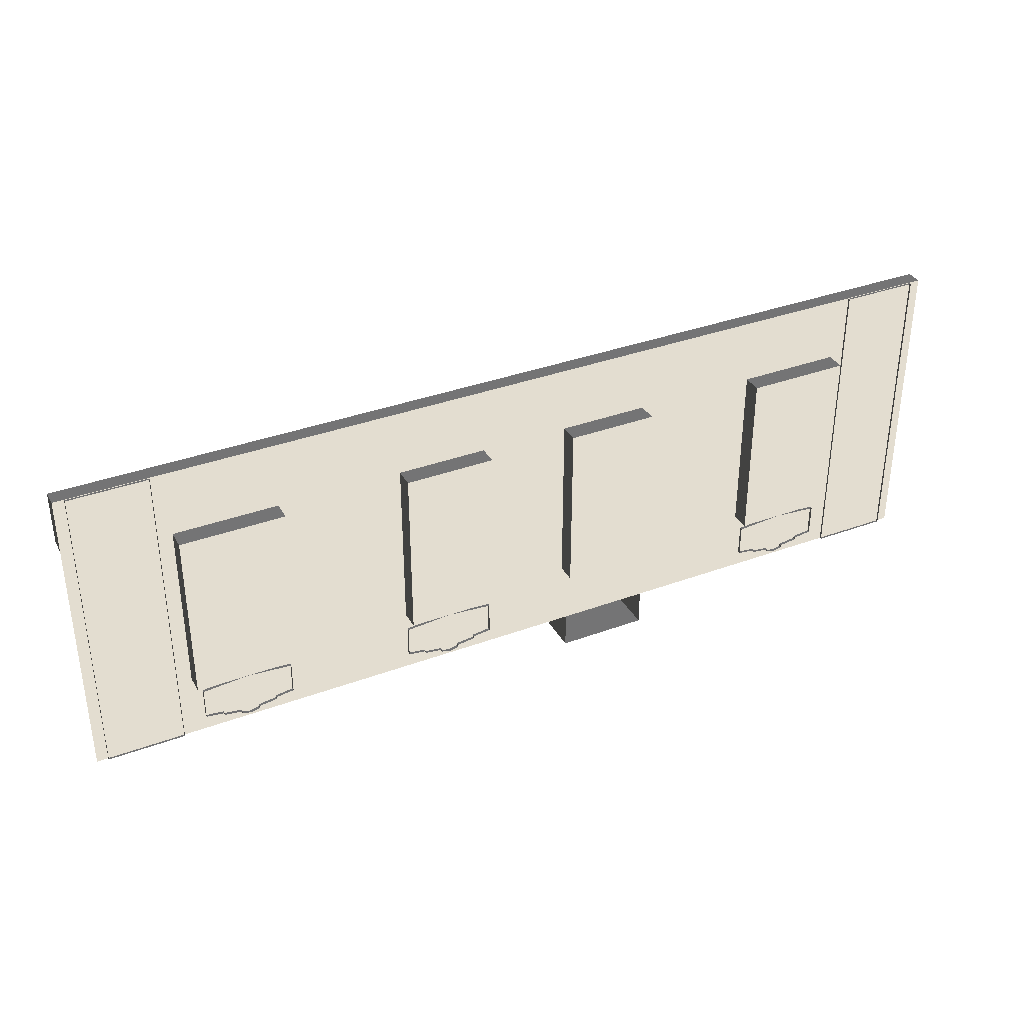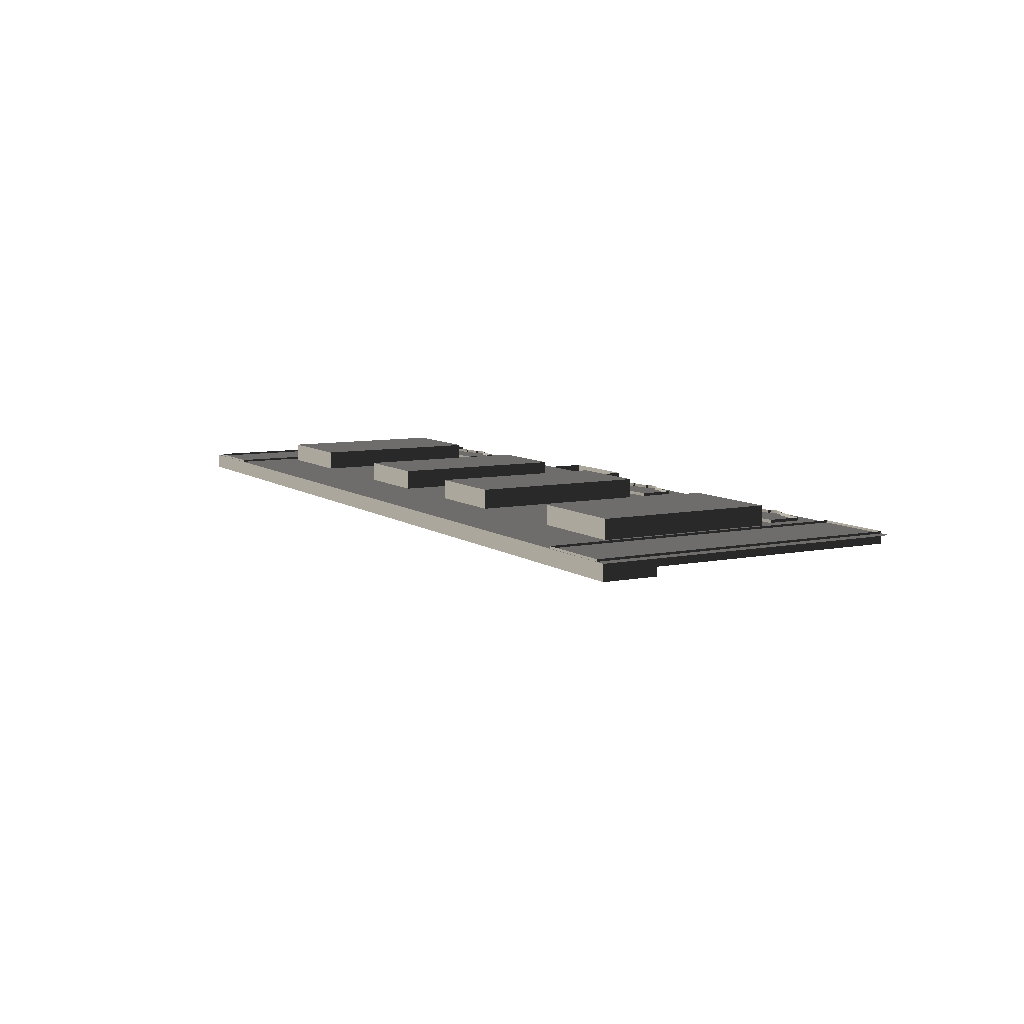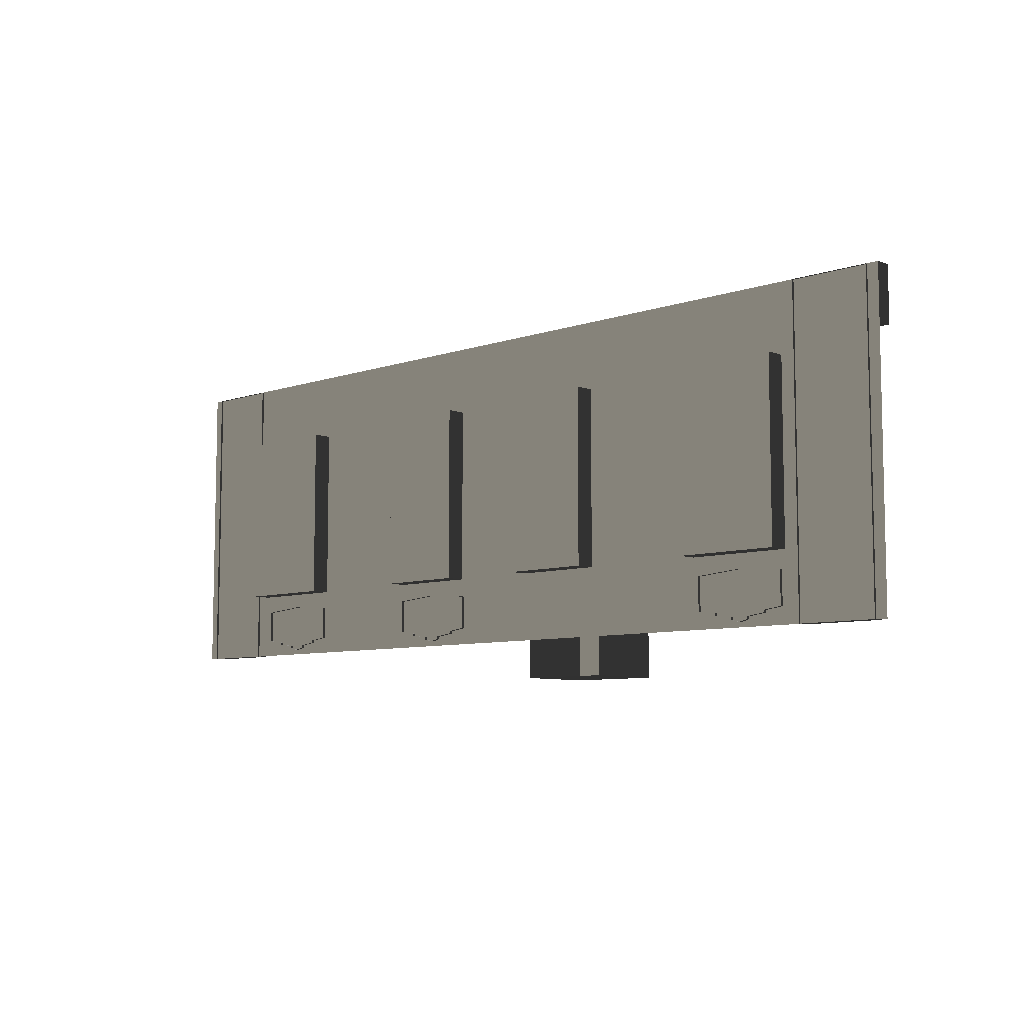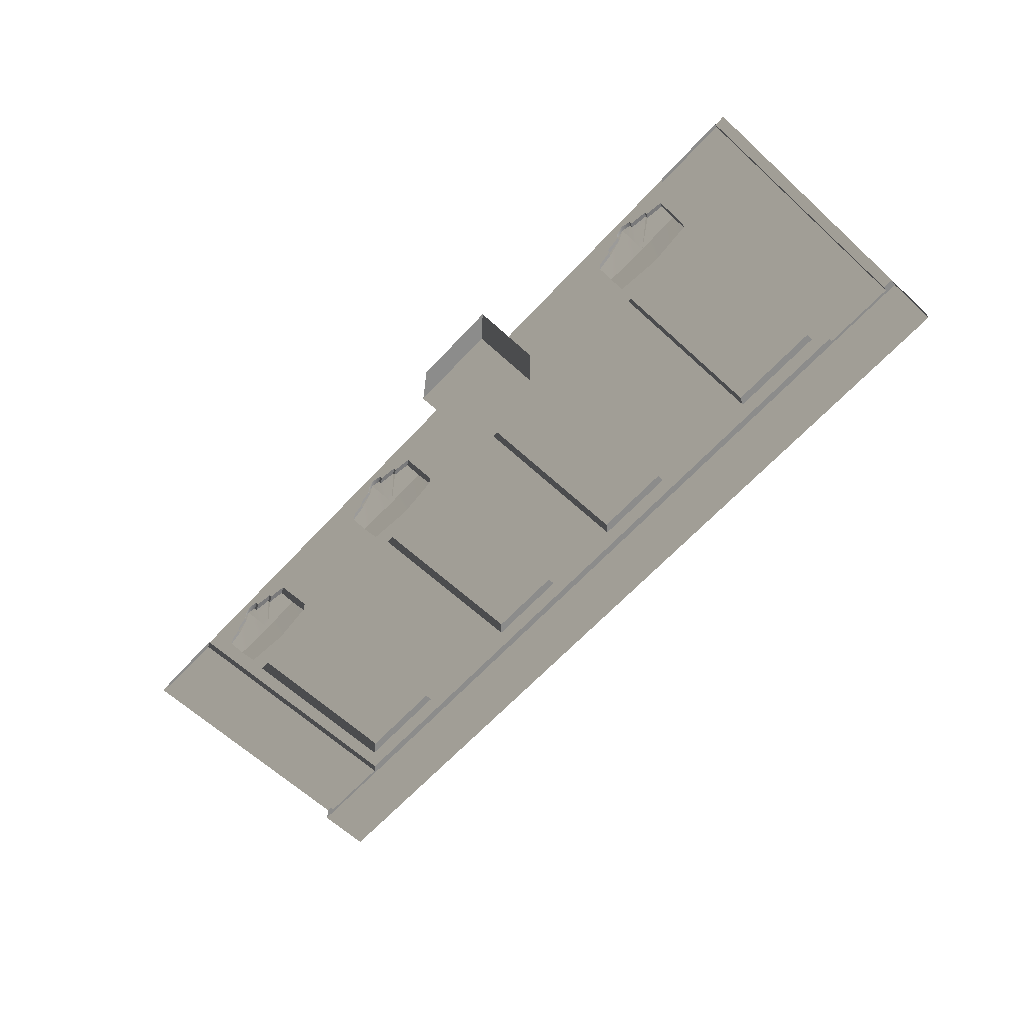
<metadata>
{"format":"obj","ext":"obj","renderer":"f3d","projection":"perspective","resolution":1024,"background":"white","views":[{"elev":35.6,"azim":154.0,"up":"+Z"},{"elev":8.3,"azim":60.7,"up":"+Y"},{"elev":-7.6,"azim":-136.3,"up":"+Z"},{"elev":-64.1,"azim":-132.7,"up":"+Y"}]}
</metadata>
<code>
v 285.1 -6.804 4.834
v 294.4 -6.804 7.235
v 294.4 -6.804 6.012
v 280.5 -6.804 2.434
v 285.1 -6.804 3.497
v 275.8 -6.804 4.834
v 275.8 -6.804 3.497
v 280.5 -7.616 17.01
v 266.5 -6.804 6.012
v 266.5 -6.804 7.235
v 396.6 -6.804 4.834
v 405.9 -6.804 7.235
v 405.9 -6.804 6.012
v 391.9 -6.804 2.434
v 396.6 -6.804 3.497
v 387.3 -6.804 4.834
v 387.3 -6.804 3.497
v 391.9 -7.616 17.01
v 378 -6.804 6.012
v 378 -6.804 7.235
v 82.37 -6.804 4.834
v 91.68 -6.804 7.235
v 91.68 -6.804 6.012
v 77.71 -6.804 2.434
v 82.37 -6.804 3.497
v 73.06 -6.804 4.834
v 73.06 -6.804 3.497
v 77.71 -7.616 17.01
v 63.75 -6.804 6.012
v 63.75 -6.804 7.235
v 419.9 9.843 34.15
v 367.5 9.843 123.3
v 419.9 9.843 123.3
v 367.5 9.843 34.15
v 419.9 1.89e-05 123.3
v 419.9 9.843 34.15
v 419.9 9.843 123.3
v 419.9 -1.936e-05 34.15
v 419.9 -1.936e-05 34.15
v 367.5 9.843 34.15
v 419.9 9.843 34.15
v 367.5 1.157e-05 34.15
v 367.5 1.157e-05 34.15
v 367.5 9.843 123.3
v 367.5 9.843 34.15
v 367.5 4.983e-05 123.3
v 367.5 4.983e-05 123.3
v 419.9 9.843 123.3
v 367.5 9.843 123.3
v 419.9 1.89e-05 123.3
v 280.5 1.49 2.434
v 285.1 -6.804 3.497
v 285.1 1.49 3.497
v 280.5 -6.804 2.434
v 275.8 1.49 3.497
v 275.8 -6.804 3.497
v 257.2 1.49 16.67
v 257.2 -6.804 8.412
v 257.2 1.49 8.412
v 257.2 -7.616 16.67
v 257.2 1.49 24.94
v 257.2 -6.804 24.94
v 303.8 1.49 16.67
v 303.8 -6.804 24.94
v 303.8 1.49 24.94
v 303.8 -7.616 16.67
v 303.8 1.49 8.412
v 303.8 -6.804 8.412
v 257.2 1.49 8.412
v 266.5 -6.804 7.235
v 266.5 1.49 7.235
v 257.2 -6.804 8.412
v 266.5 1.49 6.012
v 275.8 -6.804 4.834
v 275.8 1.49 4.834
v 266.5 -6.804 6.012
v 303.8 -6.804 8.412
v 294.4 1.49 7.235
v 294.4 -6.804 7.235
v 303.8 1.49 8.412
v 294.4 -6.804 6.012
v 285.1 1.49 4.834
v 285.1 -6.804 4.834
v 294.4 1.49 6.012
v 280.5 -6.804 26.79
v 303.8 1.49 24.94
v 303.8 -6.804 24.94
v 280.5 1.49 26.79
v 257.2 -6.804 24.94
v 257.2 1.49 24.94
v 266.5 1.49 7.235
v 266.5 -6.804 6.012
v 266.5 1.49 6.012
v 266.5 -6.804 7.235
v 294.4 -6.804 7.235
v 294.4 1.49 6.012
v 294.4 -6.804 6.012
v 294.4 1.49 7.235
v 275.8 1.49 4.834
v 275.8 -6.804 3.497
v 275.8 1.49 3.497
v 275.8 -6.804 4.834
v 285.1 -6.804 4.834
v 285.1 1.49 3.497
v 285.1 -6.804 3.497
v 285.1 1.49 4.834
v 303.8 -7.616 16.67
v 280.5 -6.804 26.79
v 303.8 -6.804 24.94
v 280.5 -7.616 17.01
v 257.2 -7.616 16.67
v 257.2 -6.804 24.94
v 294.4 -6.804 7.235
v 303.8 -7.616 16.67
v 303.8 -6.804 8.412
v 280.5 -7.616 17.01
v 285.1 -6.804 4.834
v 280.5 -6.804 2.434
v 275.8 -6.804 4.834
v 266.5 -6.804 6.012
v 280.5 -6.804 2.434
v 266.5 -6.804 7.235
v 257.2 -7.616 16.67
v 257.2 -6.804 8.412
v 391.9 1.49 2.434
v 396.6 -6.804 3.497
v 396.6 1.49 3.497
v 391.9 -6.804 2.434
v 387.3 1.49 3.497
v 387.3 -6.804 3.497
v 368.7 1.49 16.67
v 368.7 -6.804 8.412
v 368.7 1.49 8.412
v 368.7 -7.616 16.67
v 368.7 1.49 24.94
v 368.7 -6.804 24.94
v 415.2 1.49 16.67
v 415.2 -6.804 24.94
v 415.2 1.49 24.94
v 415.2 -7.616 16.67
v 415.2 1.49 8.412
v 415.2 -6.804 8.412
v 368.7 1.49 8.412
v 378 -6.804 7.235
v 378 1.49 7.235
v 368.7 -6.804 8.412
v 378 1.49 6.012
v 387.3 -6.804 4.834
v 387.3 1.49 4.834
v 378 -6.804 6.012
v 415.2 -6.804 8.412
v 405.9 1.49 7.235
v 405.9 -6.804 7.235
v 415.2 1.49 8.412
v 405.9 -6.804 6.012
v 396.6 1.49 4.834
v 396.6 -6.804 4.834
v 405.9 1.49 6.012
v 391.9 -6.804 26.79
v 415.2 1.49 24.94
v 415.2 -6.804 24.94
v 391.9 1.49 26.79
v 368.7 -6.804 24.94
v 368.7 1.49 24.94
v 378 1.49 7.235
v 378 -6.804 6.012
v 378 1.49 6.012
v 378 -6.804 7.235
v 405.9 -6.804 7.235
v 405.9 1.49 6.012
v 405.9 -6.804 6.012
v 405.9 1.49 7.235
v 387.3 1.49 4.834
v 387.3 -6.804 3.497
v 387.3 1.49 3.497
v 387.3 -6.804 4.834
v 396.6 -6.804 4.834
v 396.6 1.49 3.497
v 396.6 -6.804 3.497
v 396.6 1.49 4.834
v 415.2 -7.616 16.67
v 391.9 -6.804 26.79
v 415.2 -6.804 24.94
v 391.9 -7.616 17.01
v 368.7 -7.616 16.67
v 368.7 -6.804 24.94
v 405.9 -6.804 7.235
v 415.2 -7.616 16.67
v 415.2 -6.804 8.412
v 391.9 -7.616 17.01
v 396.6 -6.804 4.834
v 391.9 -6.804 2.434
v 387.3 -6.804 4.834
v 378 -6.804 6.012
v 391.9 -6.804 2.434
v 378 -6.804 7.235
v 368.7 -7.616 16.67
v 368.7 -6.804 8.412
v 77.71 1.49 2.434
v 82.37 -6.804 3.497
v 82.37 1.49 3.497
v 77.71 -6.804 2.434
v 73.06 1.49 3.497
v 73.06 -6.804 3.497
v 54.44 1.49 16.67
v 54.44 -6.804 8.412
v 54.44 1.49 8.412
v 54.44 -7.616 16.67
v 54.44 1.49 24.94
v 54.44 -6.804 24.94
v 101 1.49 16.67
v 101 -6.804 24.94
v 101 1.49 24.94
v 101 -7.616 16.67
v 101 1.49 8.412
v 101 -6.804 8.412
v 54.44 1.49 8.412
v 63.75 -6.804 7.235
v 63.75 1.49 7.235
v 54.44 -6.804 8.412
v 63.75 1.49 6.012
v 73.06 -6.804 4.834
v 73.06 1.49 4.834
v 63.75 -6.804 6.012
v 101 -6.804 8.412
v 91.68 1.49 7.235
v 91.68 -6.804 7.235
v 101 1.49 8.412
v 91.68 -6.804 6.012
v 82.37 1.49 4.834
v 82.37 -6.804 4.834
v 91.68 1.49 6.012
v 77.71 -6.804 26.79
v 101 1.49 24.94
v 101 -6.804 24.94
v 77.71 1.49 26.79
v 54.44 -6.804 24.94
v 54.44 1.49 24.94
v 63.75 1.49 7.235
v 63.75 -6.804 6.012
v 63.75 1.49 6.012
v 63.75 -6.804 7.235
v 91.68 -6.804 7.235
v 91.68 1.49 6.012
v 91.68 -6.804 6.012
v 91.68 1.49 7.235
v 73.06 1.49 4.834
v 73.06 -6.804 3.497
v 73.06 1.49 3.497
v 73.06 -6.804 4.834
v 82.37 -6.804 4.834
v 82.37 1.49 3.497
v 82.37 -6.804 3.497
v 82.37 1.49 4.834
v 101 -7.616 16.67
v 77.71 -6.804 26.79
v 101 -6.804 24.94
v 77.71 -7.616 17.01
v 54.44 -7.616 16.67
v 54.44 -6.804 24.94
v 91.68 -6.804 7.235
v 101 -7.616 16.67
v 101 -6.804 8.412
v 77.71 -7.616 17.01
v 82.37 -6.804 4.834
v 77.71 -6.804 2.434
v 73.06 -6.804 4.834
v 63.75 -6.804 6.012
v 77.71 -6.804 2.434
v 63.75 -6.804 7.235
v 54.44 -7.616 16.67
v 54.44 -6.804 8.412
v 304.3 9.843 34.15
v 258.9 9.843 123.3
v 304.3 9.843 123.3
v 258.9 9.843 34.15
v 168.2 9.843 123.3
v 213.5 9.843 34.15
v 168.2 9.843 34.15
v 213.5 9.843 123.3
v 304.3 4.997e-05 123.3
v 304.3 9.843 34.15
v 304.3 9.843 123.3
v 304.3 1.171e-05 34.15
v 304.3 1.171e-05 34.15
v 258.9 9.843 34.15
v 304.3 9.843 34.15
v 258.9 1.119e-05 34.15
v 258.9 1.119e-05 34.15
v 258.9 9.843 123.3
v 258.9 9.843 34.15
v 258.9 4.945e-05 123.3
v 258.9 4.945e-05 123.3
v 304.3 9.843 123.3
v 258.9 9.843 123.3
v 304.3 4.997e-05 123.3
v 168.2 4.28e-05 34.15
v 168.2 9.843 123.3
v 168.2 9.843 34.15
v 168.2 8.106e-05 123.3
v 168.2 8.106e-05 123.3
v 213.5 9.843 123.3
v 168.2 9.843 123.3
v 213.5 5.075e-05 123.3
v 213.5 5.075e-05 123.3
v 213.5 9.843 34.15
v 213.5 9.843 123.3
v 213.5 1.249e-05 34.15
v 213.5 1.249e-05 34.15
v 168.2 9.843 34.15
v 213.5 9.843 34.15
v 168.2 4.28e-05 34.15
v 427.4 -4.837 157.2
v 466.7 -4.837 -0.0002392
v 427.4 -4.837 -0.0002311
v 466.7 -4.837 157.2
v 427.4 1.069 157.2
v 466.7 -4.837 157.2
v 427.4 -4.837 157.2
v 466.7 1.069 157.2
v 466.7 1.069 157.2
v 466.7 -4.837 -0.0002392
v 466.7 -4.837 157.2
v 466.7 1.069 -0.0002407
v 466.7 1.069 -0.0002407
v 427.4 -4.837 -0.0002311
v 466.7 -4.837 -0.0002392
v 427.4 1.069 -0.0002327
v 427.4 1.069 -0.0002327
v 427.4 -4.837 157.2
v 427.4 -4.837 -0.0002311
v 427.4 1.069 157.2
v 210.3 -38.31 -19.08
v 164.1 -38.31 15.97
v 210.3 -38.31 15.97
v 164.1 -38.31 -19.08
v 210.3 3.825e-05 -19.08
v 164.1 -38.31 -19.08
v 210.3 -38.31 -19.08
v 164.1 7.202e-06 -19.08
v 164.1 7.202e-06 -19.08
v 164.1 -38.31 15.97
v 164.1 -38.31 -19.08
v 164.1 9.282e-06 15.97
v 164.1 9.282e-06 15.97
v 210.3 -38.31 15.97
v 164.1 -38.31 15.97
v 210.3 9.498e-06 15.97
v 210.3 9.498e-06 15.97
v 210.3 -38.31 -19.08
v 210.3 -38.31 15.97
v 210.3 3.825e-05 -19.08
v 52.49 9.843 34.15
v 105 9.843 123.3
v 105 9.843 34.15
v 52.49 9.843 123.3
v 52.49 8.13e-05 123.3
v 52.49 9.843 34.15
v 52.49 4.304e-05 34.15
v 52.49 9.843 123.3
v 52.49 4.304e-05 34.15
v 105 9.843 34.15
v 105 4.293e-05 34.15
v 52.49 9.843 34.15
v 105 4.293e-05 34.15
v 105 9.843 123.3
v 105 8.119e-05 123.3
v 105 9.843 34.15
v 105 8.119e-05 123.3
v 52.49 9.843 123.3
v 52.49 8.13e-05 123.3
v 105 9.843 123.3
v 5.624 -4.837 157.2
v 44.99 -4.837 5.471e-06
v 5.624 -4.837 1.354e-05
v 44.99 -4.837 157.2
v 5.624 1.069 157.2
v 44.99 -4.837 157.2
v 5.624 -4.837 157.2
v 44.99 1.069 157.2
v 44.99 1.069 157.2
v 44.99 -4.837 5.471e-06
v 44.99 -4.837 157.2
v 44.99 1.069 3.899e-06
v 44.99 1.069 3.899e-06
v 5.624 -4.837 1.354e-05
v 44.99 -4.837 5.471e-06
v 5.624 1.069 1.197e-05
v 5.624 1.069 1.197e-05
v 5.624 -4.837 157.2
v 5.624 -4.837 1.354e-05
v 5.624 1.069 157.2
v -0.000204 -7.874 130.2
v 157.5 -7.874 157.5
v 157.5 -7.874 130.2
v 0.0001279 -7.874 157.5
v 0.0001236 0.0001141 157.5
v 157.5 -7.874 157.5
v 0.0001279 -7.874 157.5
v 157.5 8.293e-05 157.5
v 157.5 8.111e-05 130.2
v -0.000204 -7.874 130.2
v 157.5 -7.874 130.2
v -0.0002083 0.0001123 130.2
v 157.5 -7.874 130.2
v 315 -7.874 157.5
v 315 -7.874 130.2
v 157.5 -7.874 157.5
v 157.5 8.293e-05 157.5
v 315 -7.874 157.5
v 157.5 -7.874 157.5
v 315 5.359e-05 157.5
v 315 4.997e-05 130.2
v 157.5 -7.874 130.2
v 315 -7.874 130.2
v 157.5 8.111e-05 130.2
v 315 -7.874 130.2
v 472.4 -7.874 157.5
v 472.4 -7.874 130.2
v 315 -7.874 157.5
v 315 5.359e-05 157.5
v 472.4 -7.874 157.5
v 315 -7.874 157.5
v 472.4 5.328e-05 157.5
v 472.4 5.328e-05 157.5
v 472.4 -7.874 130.2
v 472.4 -7.874 157.5
v 472.4 2.063e-05 130.2
v 472.4 2.063e-05 130.2
v 315 -7.874 130.2
v 472.4 -7.874 130.2
v 315 4.997e-05 130.2
v 0.0001236 0.0001141 157.5
v -0.000204 -7.874 130.2
v -0.0002083 0.0001123 130.2
v 0.0001279 -7.874 157.5
v 105 4.293e-05 34.15
v 157.5 8.293e-05 157.5
v 157.5 8.344e-06 -0.0004641
v 9.134e-05 3.949e-05 -5.632e-05
v 105 8.119e-05 123.3
v 52.49 4.304e-05 34.15
v 52.49 8.13e-05 123.3
v 0.0001236 0.0001141 157.5
v 472.4 -2.131e-05 -0.0002471
v 419.9 1.89e-05 123.3
v 472.4 5.328e-05 157.5
v 315 5.359e-05 157.5
v 419.9 -1.936e-05 34.15
v 367.5 4.983e-05 123.3
v 367.5 1.157e-05 34.15
v 315 -2.099e-05 -0.0004588
v 168.2 4.28e-05 34.15
v 157.5 8.293e-05 157.5
v 168.2 8.106e-05 123.3
v 213.5 5.075e-05 123.3
v 157.5 8.344e-06 -0.0004641
v 213.5 1.249e-05 34.15
v 315 5.359e-05 157.5
v 258.9 1.119e-05 34.15
v 315 -2.099e-05 -0.0004588
v 258.9 4.945e-05 123.3
v 304.3 1.171e-05 34.15
v 304.3 4.997e-05 123.3
g B2_MiddleFloor_6491_104
f 1 3 2
f 4 5 1
f 6 7 4
f 8 10 9
f 11 13 12
f 14 15 11
f 16 17 14
f 18 20 19
f 21 23 22
f 24 25 21
f 26 27 24
f 28 30 29
f 31 33 32
f 32 34 31
f 35 37 36
f 36 38 35
f 39 41 40
f 40 42 39
f 43 45 44
f 44 46 43
f 47 49 48
f 48 50 47
f 51 53 52
f 52 54 51
f 55 51 54
f 54 56 55
f 57 59 58
f 58 60 57
f 61 57 60
f 60 62 61
f 63 65 64
f 64 66 63
f 67 63 66
f 66 68 67
f 69 71 70
f 70 72 69
f 73 75 74
f 74 76 73
f 77 79 78
f 78 80 77
f 81 83 82
f 82 84 81
f 85 87 86
f 86 88 85
f 89 85 88
f 88 90 89
f 91 93 92
f 92 94 91
f 95 97 96
f 96 98 95
f 99 101 100
f 100 102 99
f 103 105 104
f 104 106 103
f 107 109 108
f 108 110 107
f 111 110 108
f 108 112 111
f 113 115 114
f 114 116 113
f 113 116 117
f 116 118 117
f 116 120 119
f 121 116 119
f 122 116 123
f 123 124 122
f 125 127 126
f 126 128 125
f 129 125 128
f 128 130 129
f 131 133 132
f 132 134 131
f 135 131 134
f 134 136 135
f 137 139 138
f 138 140 137
f 141 137 140
f 140 142 141
f 143 145 144
f 144 146 143
f 147 149 148
f 148 150 147
f 151 153 152
f 152 154 151
f 155 157 156
f 156 158 155
f 159 161 160
f 160 162 159
f 163 159 162
f 162 164 163
f 165 167 166
f 166 168 165
f 169 171 170
f 170 172 169
f 173 175 174
f 174 176 173
f 177 179 178
f 178 180 177
f 181 183 182
f 182 184 181
f 185 184 182
f 182 186 185
f 187 189 188
f 188 190 187
f 187 190 191
f 190 192 191
f 190 194 193
f 195 190 193
f 196 190 197
f 197 198 196
f 199 201 200
f 200 202 199
f 203 199 202
f 202 204 203
f 205 207 206
f 206 208 205
f 209 205 208
f 208 210 209
f 211 213 212
f 212 214 211
f 215 211 214
f 214 216 215
f 217 219 218
f 218 220 217
f 221 223 222
f 222 224 221
f 225 227 226
f 226 228 225
f 229 231 230
f 230 232 229
f 233 235 234
f 234 236 233
f 237 233 236
f 236 238 237
f 239 241 240
f 240 242 239
f 243 245 244
f 244 246 243
f 247 249 248
f 248 250 247
f 251 253 252
f 252 254 251
f 255 257 256
f 256 258 255
f 259 258 256
f 256 260 259
f 261 263 262
f 262 264 261
f 261 264 265
f 264 266 265
f 264 268 267
f 269 264 267
f 270 264 271
f 271 272 270
f 273 275 274
f 274 276 273
f 277 279 278
f 278 280 277
f 281 283 282
f 282 284 281
f 285 287 286
f 286 288 285
f 289 291 290
f 290 292 289
f 293 295 294
f 294 296 293
f 297 299 298
f 298 300 297
f 301 303 302
f 302 304 301
f 305 307 306
f 306 308 305
f 309 311 310
f 310 312 309
f 313 315 314
f 314 316 313
f 317 319 318
f 318 320 317
f 321 323 322
f 322 324 321
f 325 327 326
f 326 328 325
f 329 331 330
f 330 332 329
f 333 335 334
f 334 336 333
f 337 339 338
f 338 340 337
f 341 343 342
f 342 344 341
f 345 347 346
f 346 348 345
f 349 351 350
f 350 352 349
f 353 355 354
f 354 356 353
f 357 359 358
f 358 360 357
f 361 363 362
f 362 364 361
f 365 367 366
f 366 368 365
f 369 371 370
f 370 372 369
f 373 375 374
f 374 376 373
f 377 379 378
f 378 380 377
f 381 383 382
f 382 384 381
f 385 387 386
f 386 388 385
f 389 391 390
f 390 392 389
f 393 395 394
f 394 396 393
f 397 399 398
f 398 400 397
f 401 403 402
f 402 404 401
f 405 407 406
f 406 408 405
f 409 411 410
f 410 412 409
f 413 415 414
f 414 416 413
f 417 419 418
f 418 420 417
f 421 423 422
f 422 424 421
f 425 427 426
f 426 428 425
f 429 431 430
f 430 432 429
f 433 435 434
f 434 436 433
f 437 439 438
f 440 439 437
f 438 441 437
f 437 442 440
f 443 441 438
f 440 442 443
f 438 444 443
f 443 444 440
f 445 447 446
f 446 447 448
f 446 449 445
f 448 450 446
f 445 449 451
f 451 450 448
f 451 452 445
f 448 452 451
f 453 455 454
f 456 454 455
f 454 457 453
f 458 453 457
f 456 459 454
f 460 458 457
f 456 458 460
f 460 457 461
f 460 462 456
f 456 462 459
f 460 461 463
f 462 464 459
f 464 463 461
f 461 459 464

</code>
